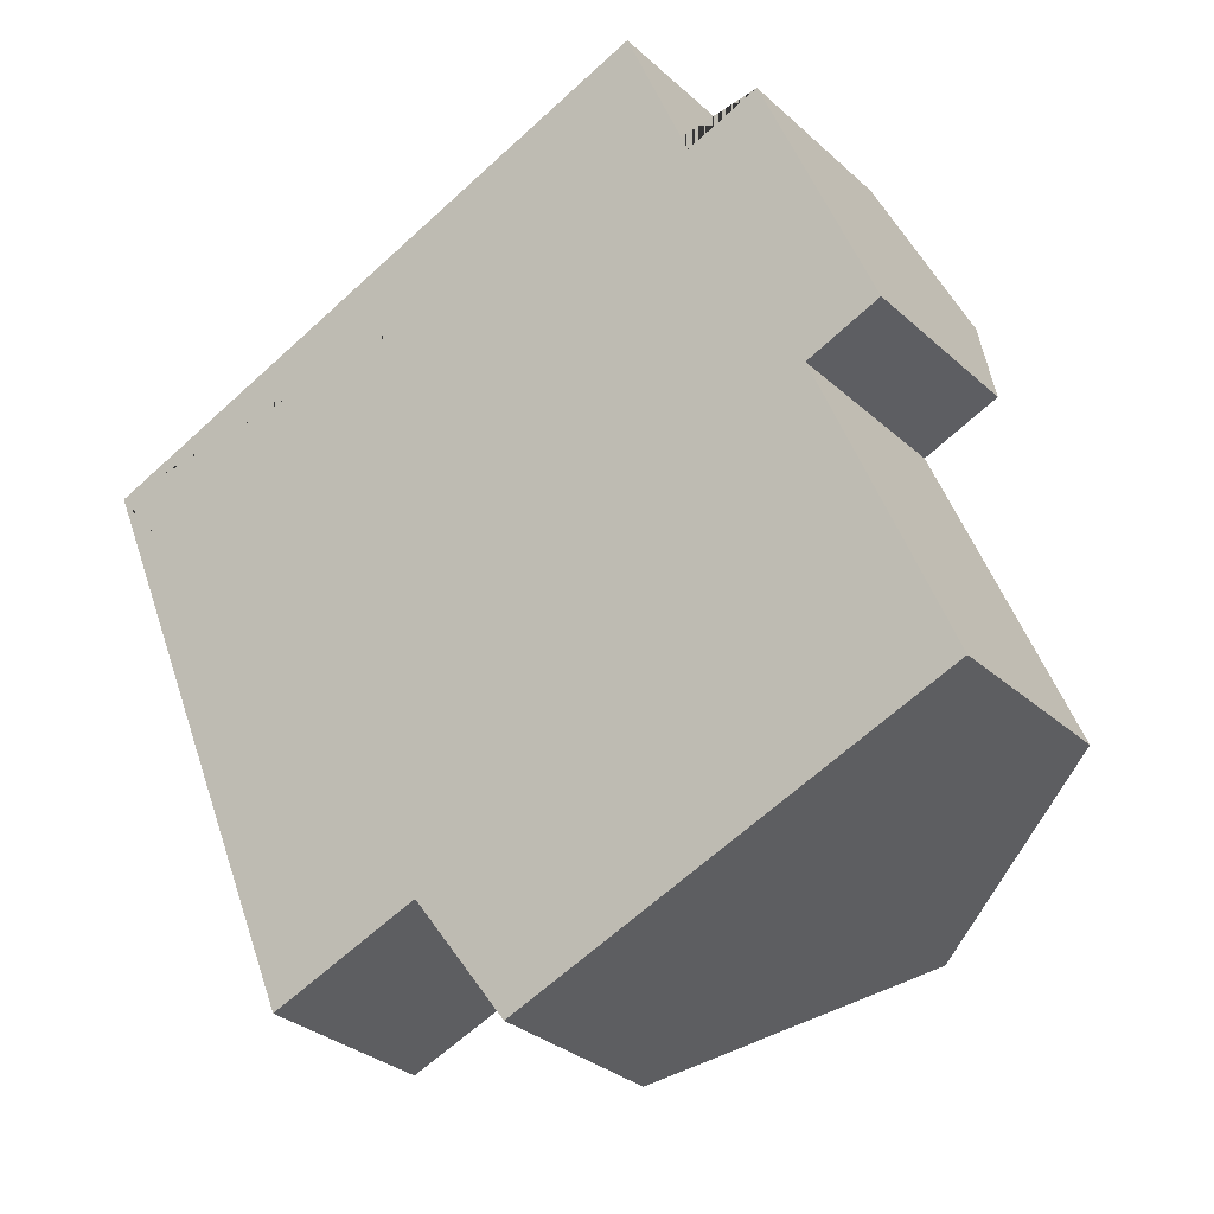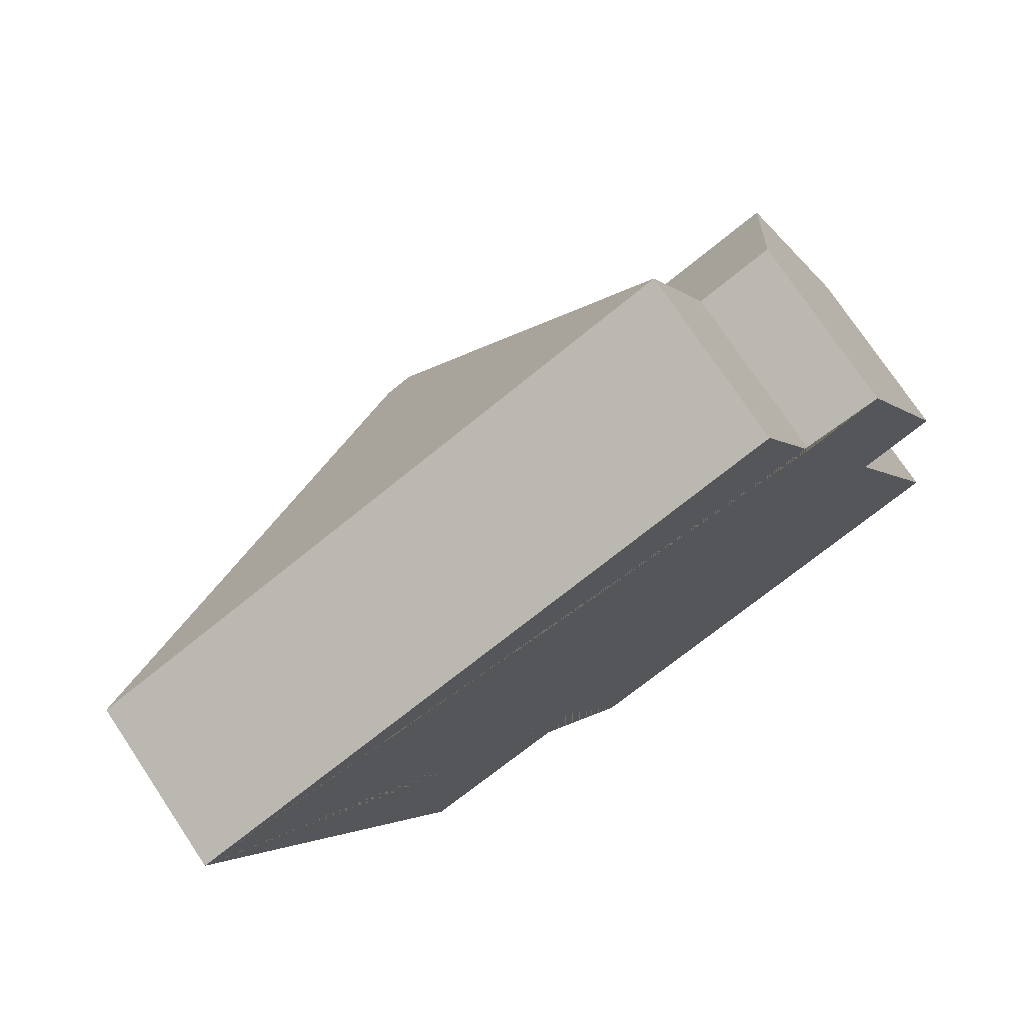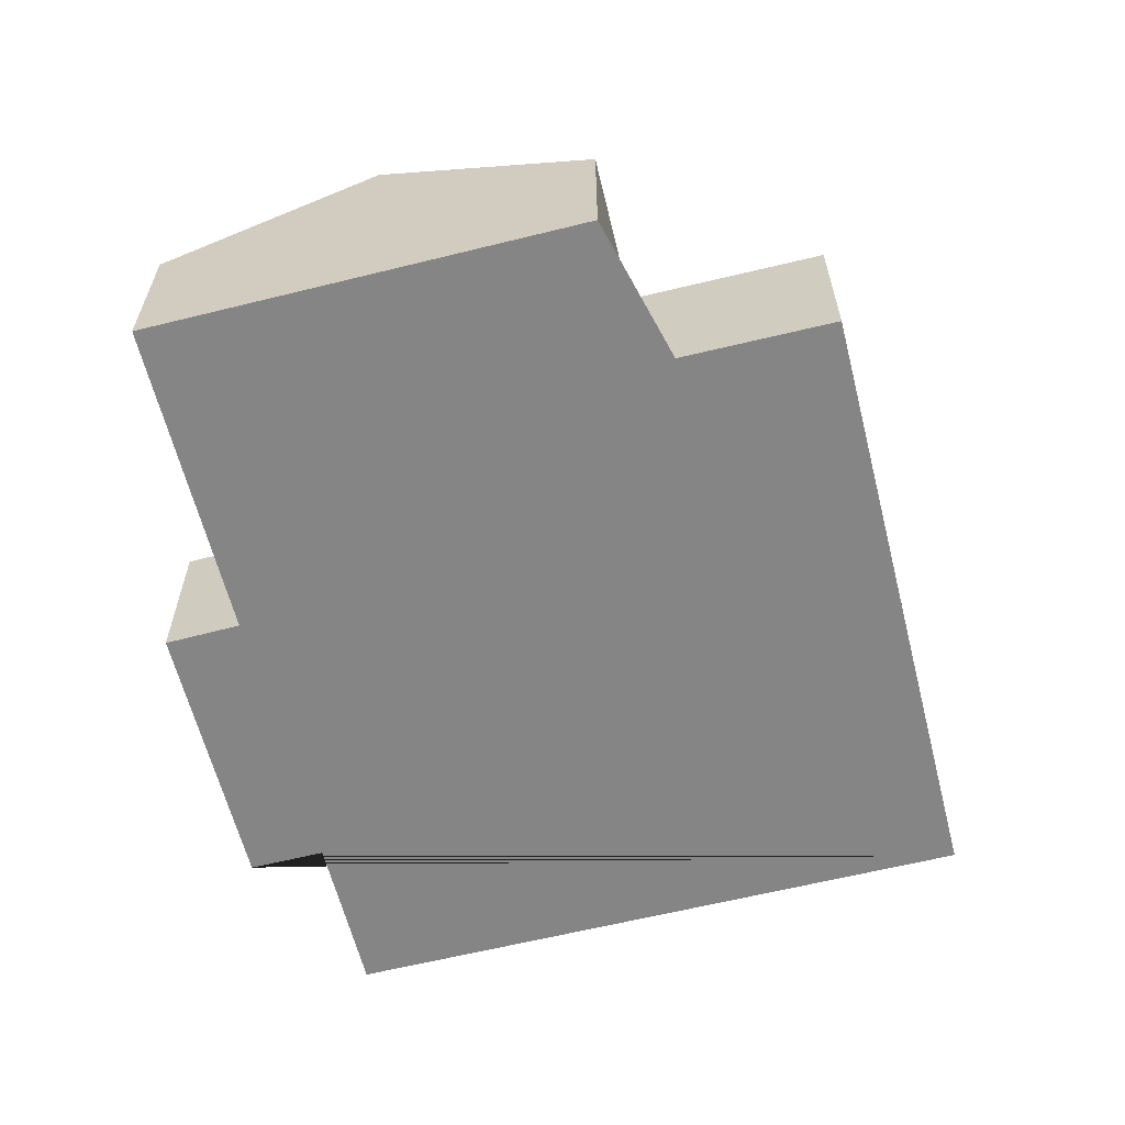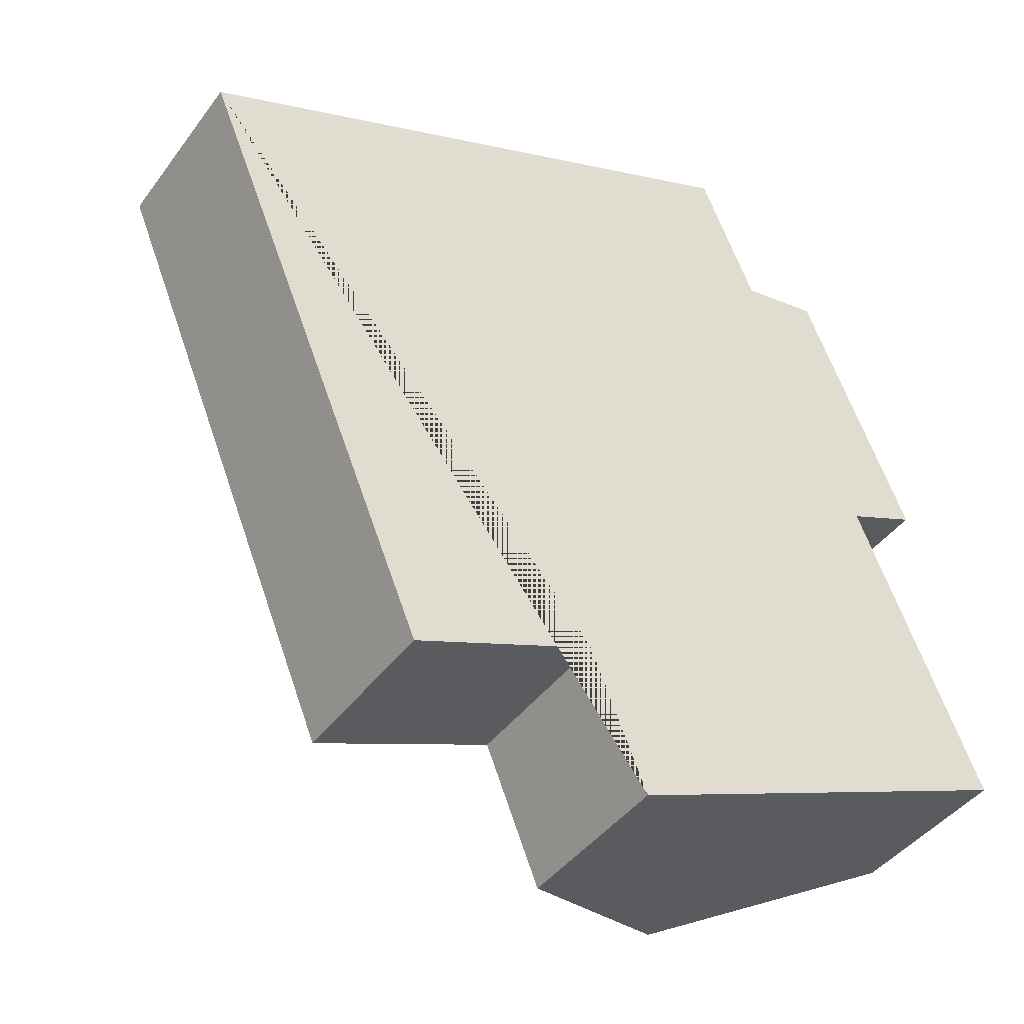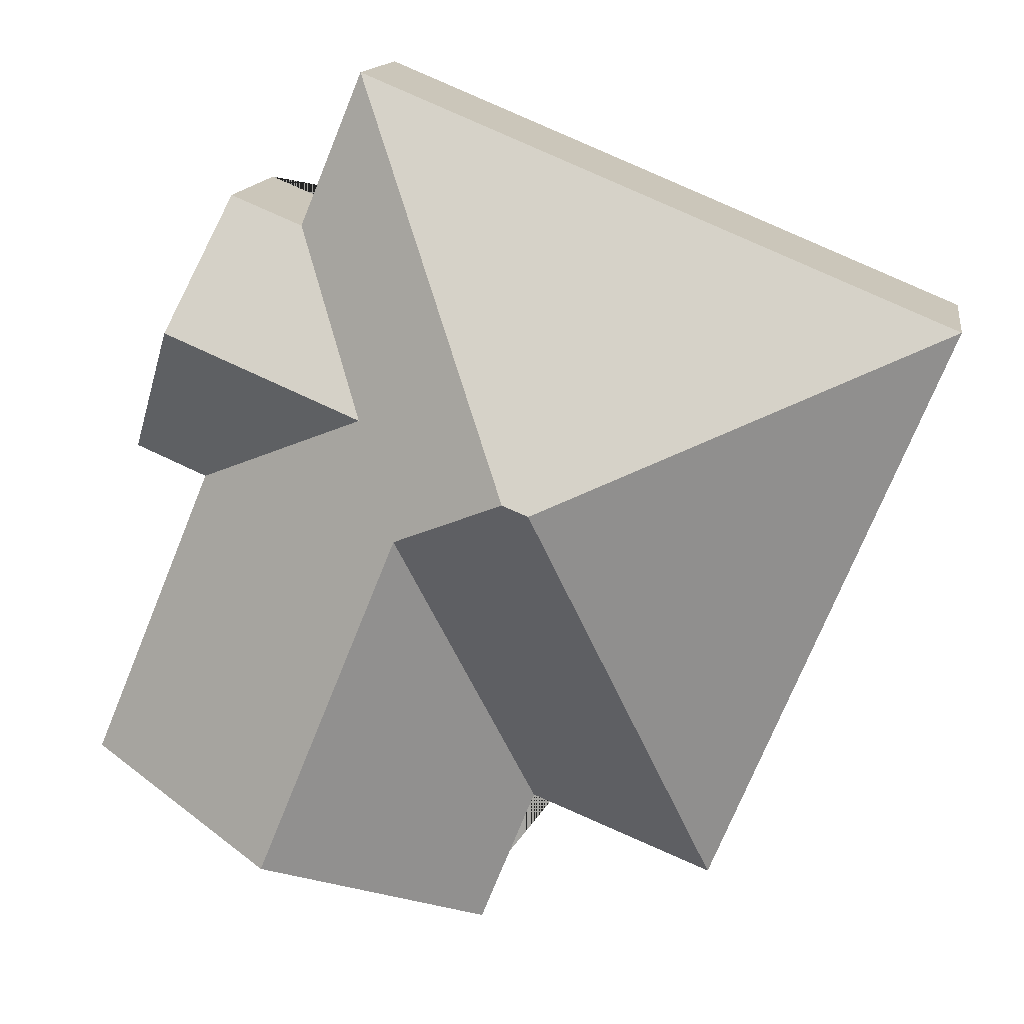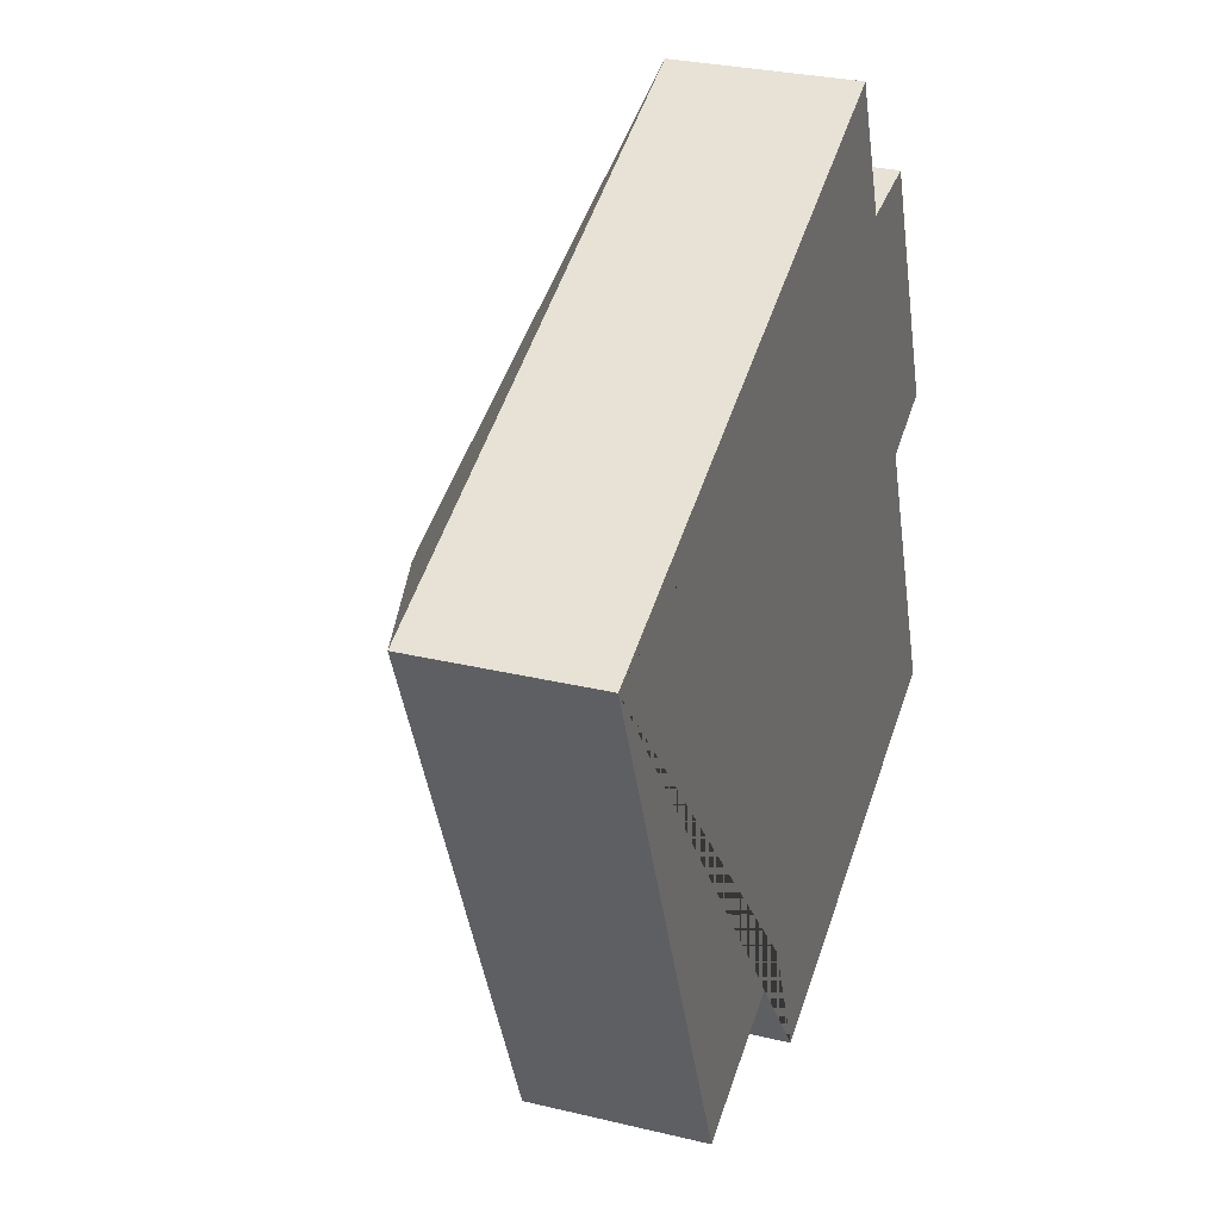
<metadata>
{"format":"obj","ext":"obj","renderer":"f3d","projection":"perspective","resolution":1024,"background":"white","views":[{"elev":-30.2,"azim":37.6,"up":"+Z"},{"elev":74.9,"azim":-33.7,"up":"+Z"},{"elev":-61.8,"azim":171.8,"up":"+Y"},{"elev":-42.4,"azim":-33.3,"up":"+Z"},{"elev":14.0,"azim":-171.4,"up":"+Z"},{"elev":29.0,"azim":-70.2,"up":"+Z"}]}
</metadata>
<code>
o CG10_500_045068_0030
v 19.11 75 -127.1
v 122.5 75 -378.3
v 226.9 75 -406.8
v 202.6 75 -345.9
v 195.4 145 -197.2
v 206.6 145 -192.6
v 318.9 125.6 -369
v 256.7 125.1 -215.5
v 275.1 106.3 -166.9
v 306.2 75 -86.89
v 278.8 75 -20.23
v 353.2 75 -201.2
v 407.3 75 -332.6
v 337.4 75 -74.02
v 360.8 106 -130.8
v 384.3 75 -187.9
v 19.11 0 -127.1
v 122.5 0 -378.3
v 202.6 0 -345.9
v 226.9 0 -406.8
v 407.3 0 -332.6
v 353.2 0 -201.2
v 384.3 0 -187.9
v 337.4 0 -74.02
v 306.2 0 -86.89
v 278.8 0 -20.23
f 1 11 6 5
f 2 5 1
f 8 4 2 5 6
f 10 9 12 13 7 8 6 11
f 14 15 9 10
f 15 16 12 9
f 4 3 7 8
f 3 7 13
f 16 15 14
f 17 18 19 20 21 22 23 24 25 26
f 1 17 18 2
f 2 18 19 4
f 4 19 20 3
f 3 20 21 13
f 13 21 22 12
f 12 22 23 16
f 16 23 24 14
f 14 24 25 10
f 10 25 26 11
f 11 26 17 1

</code>
